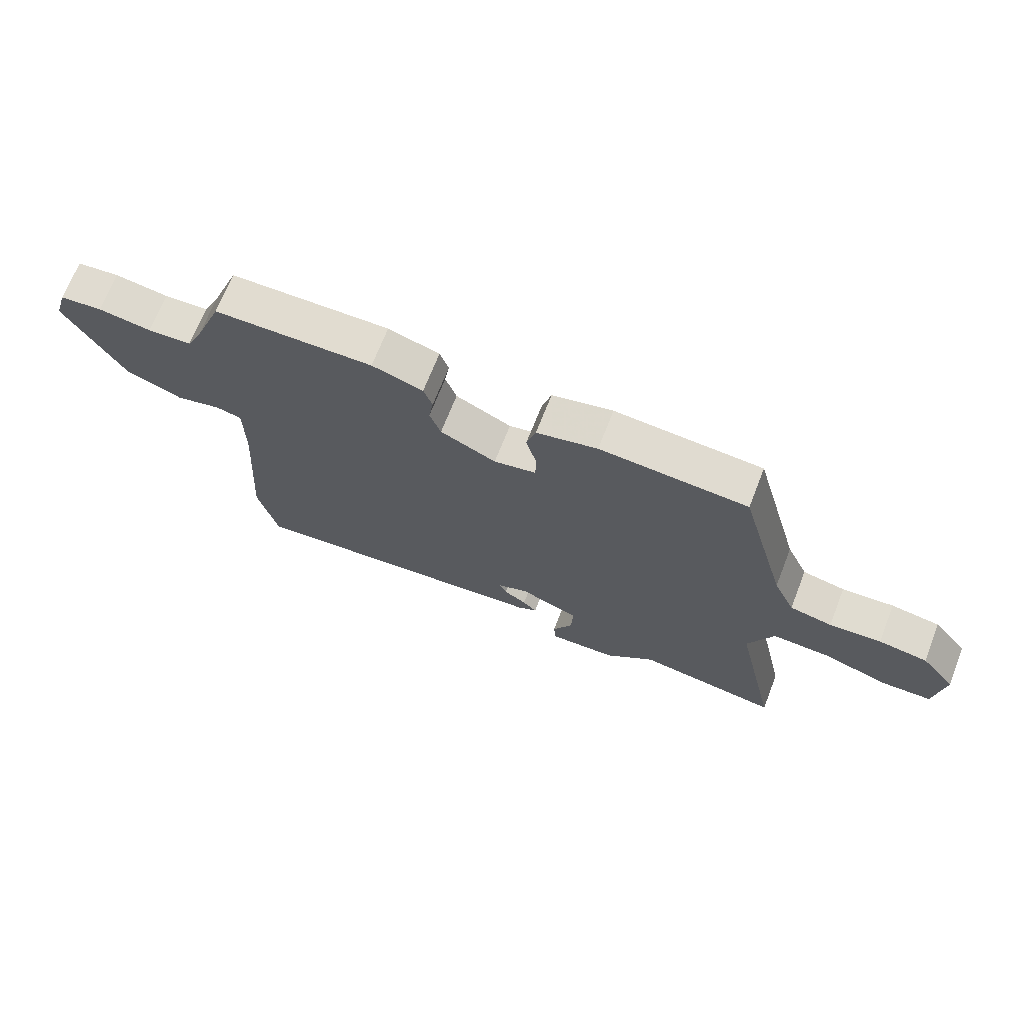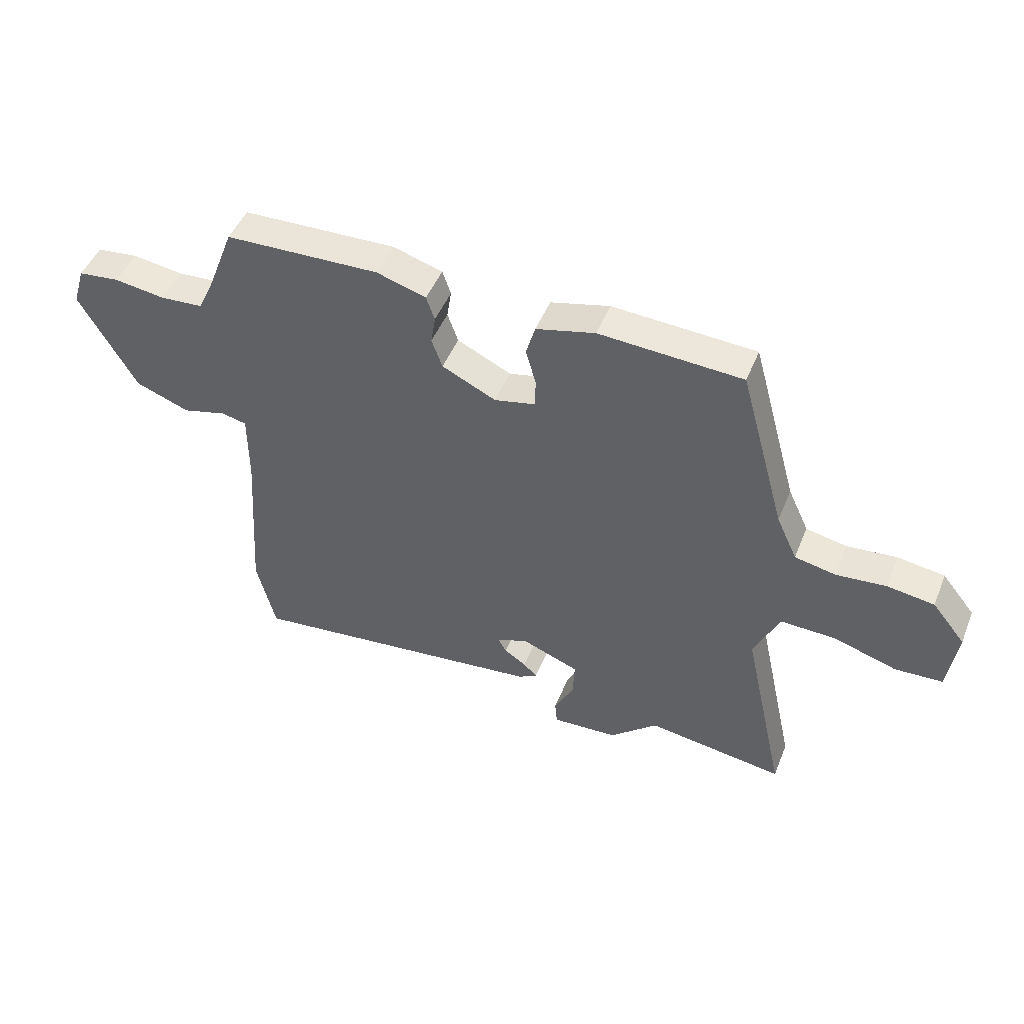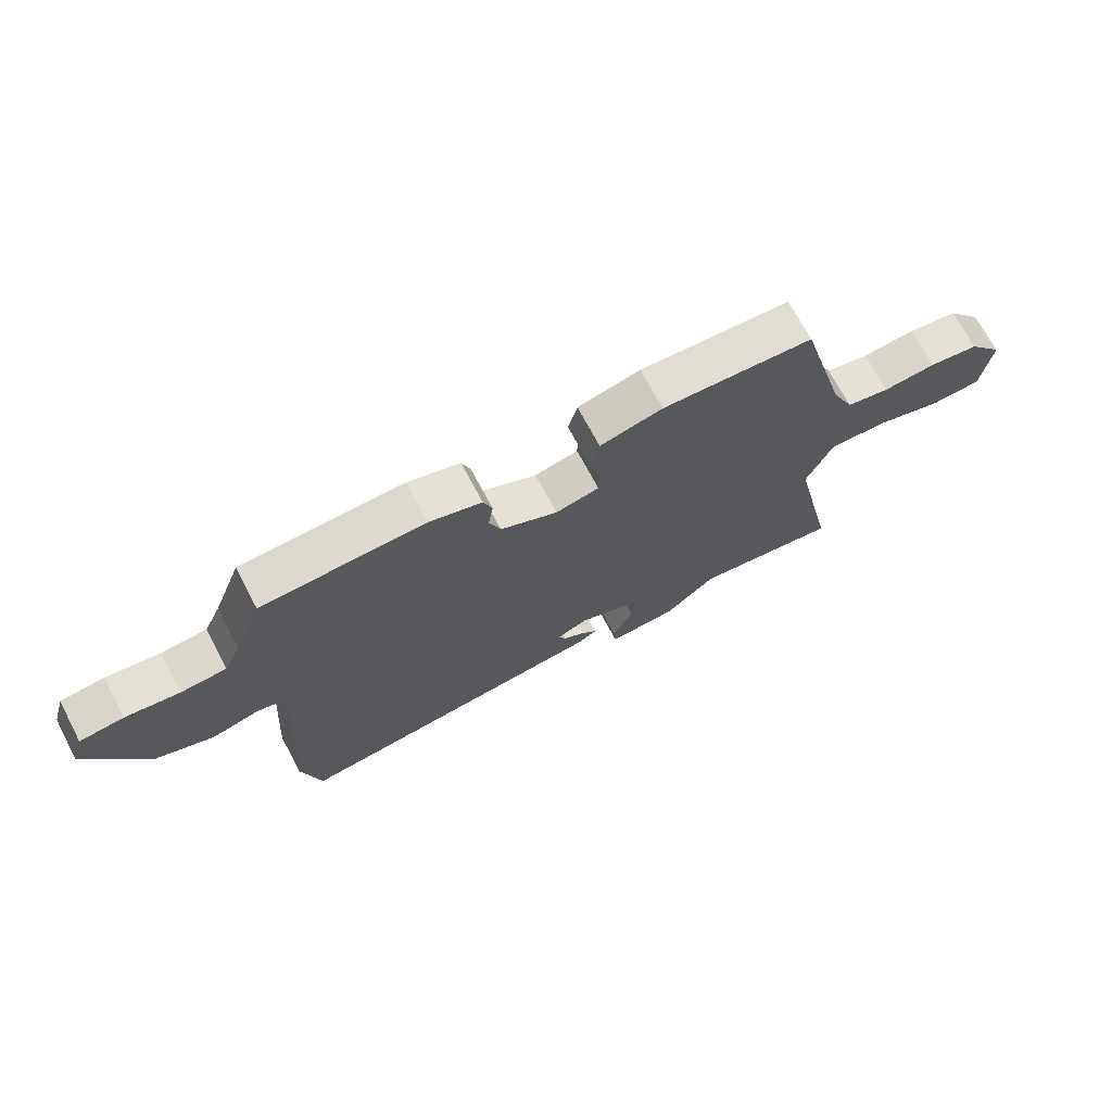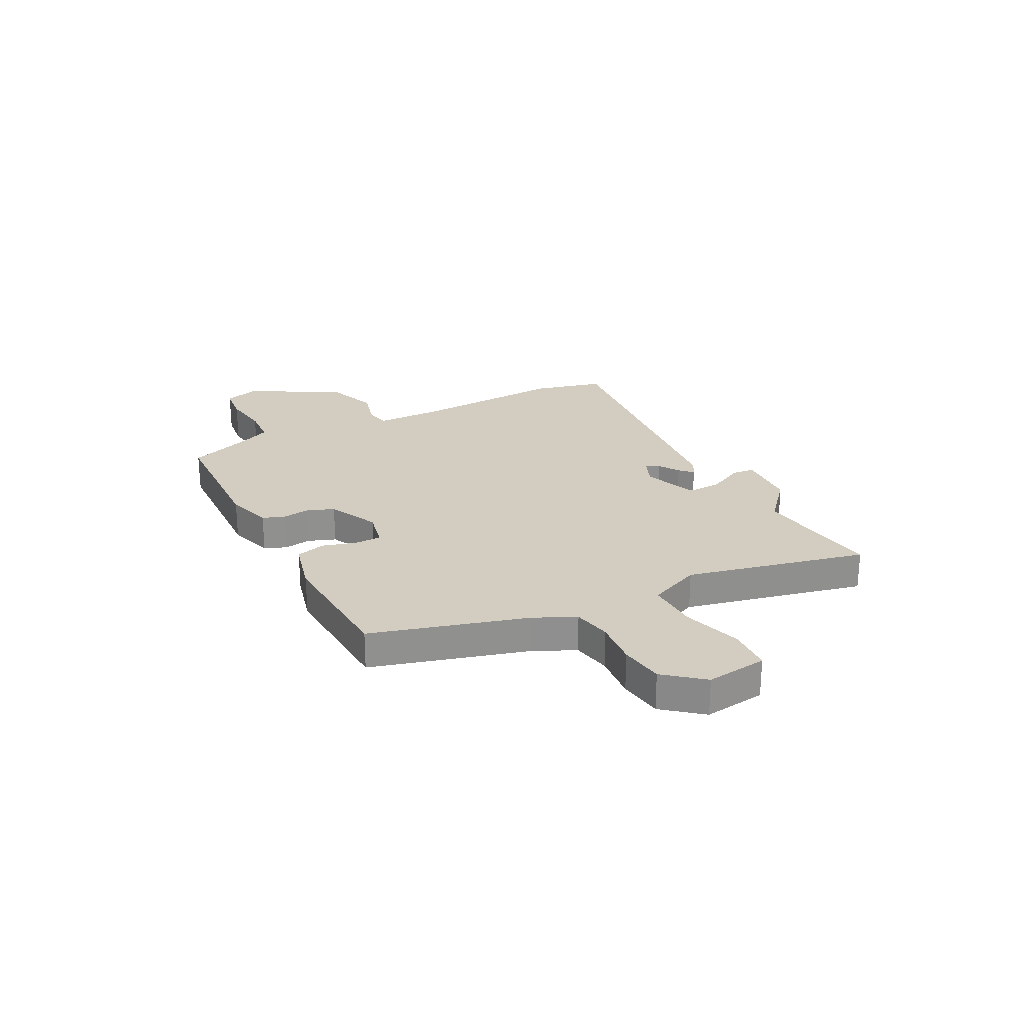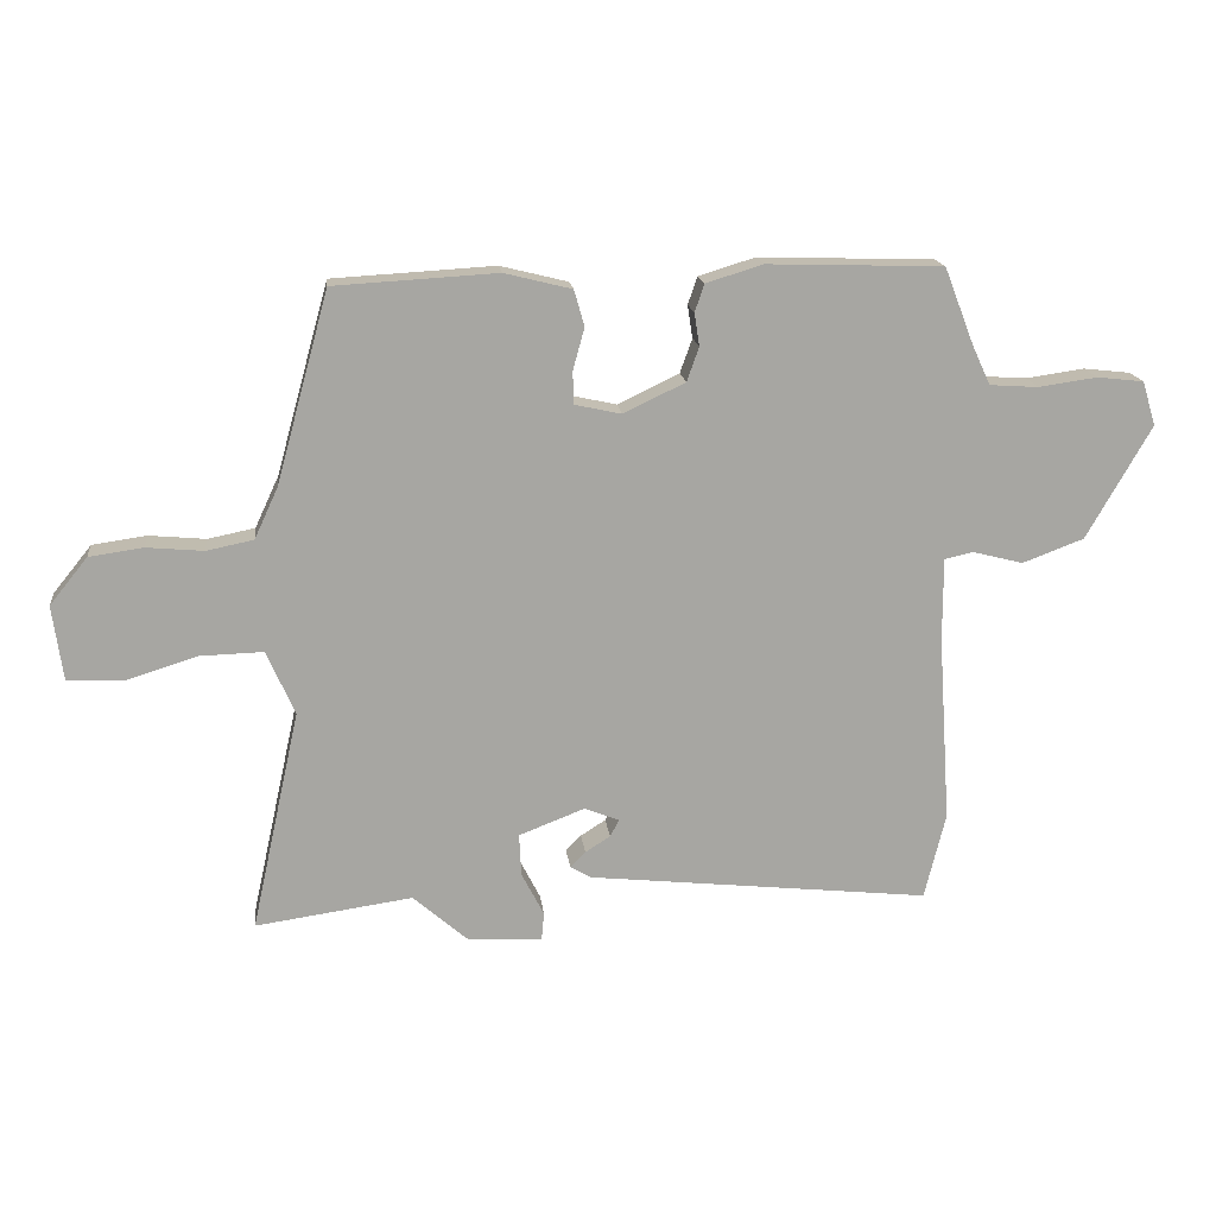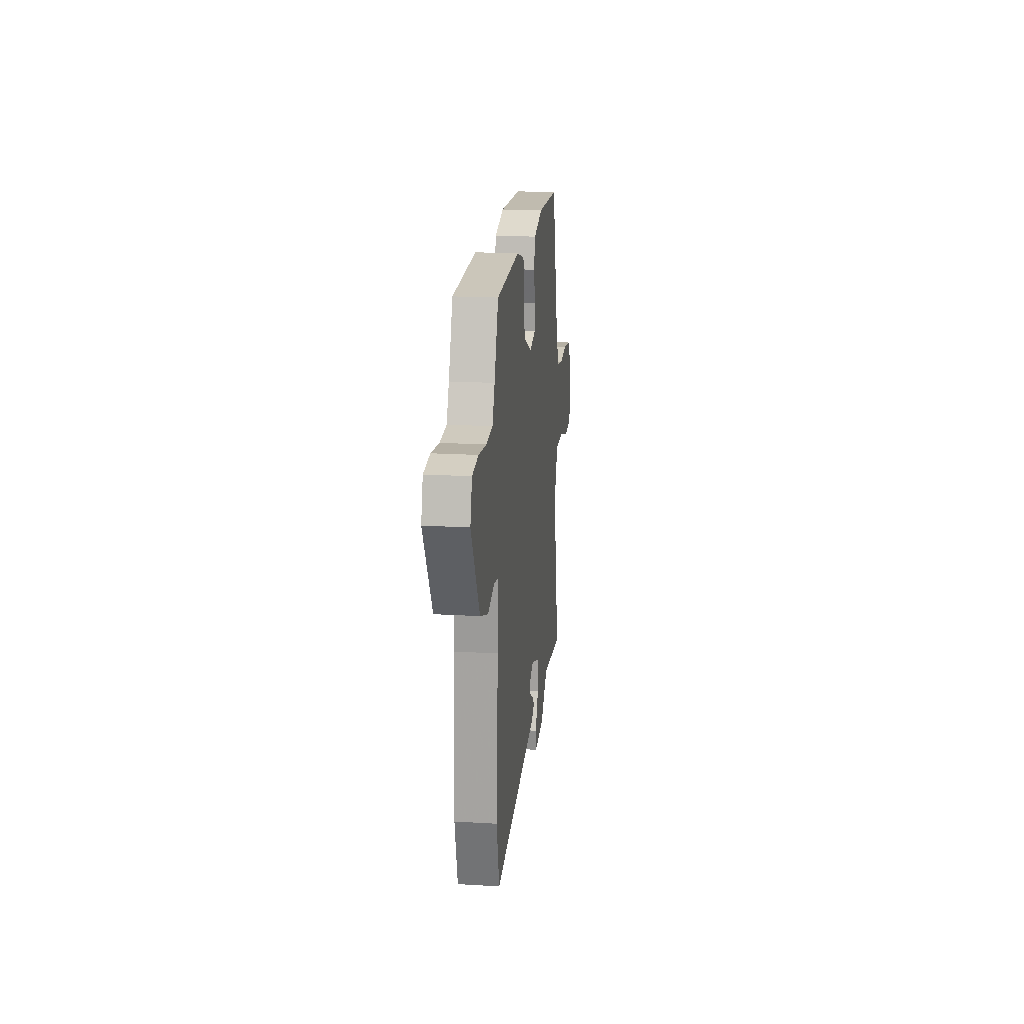
<metadata>
{"format":"obj","ext":"obj","renderer":"f3d","projection":"perspective","resolution":1024,"background":"white","views":[{"elev":69.4,"azim":21.4,"up":"+Z"},{"elev":47.4,"azim":21.5,"up":"+Z"},{"elev":70.4,"azim":-27.9,"up":"+Z"},{"elev":24.8,"azim":63.0,"up":"+Y"},{"elev":16.4,"azim":173.4,"up":"+Z"},{"elev":19.5,"azim":-83.6,"up":"+Z"}]}
</metadata>
<code>
v 0.421 0.07 0.487
v 0.503 0.07 0.191
v 0.54 0.07 0.111
v 0.613 0.07 0.096
v 0.702 0.07 0.104
v 0.786 0.07 0.092
v 0.845 0.07 0.019
v 0.829 0.07 -0.098
v 0.744 0.07 -0.102
v 0.631 0.07 -0.067
v 0.532 0.07 -0.064
v 0.488 0.07 -0.164
v 0.564 0.07 -0.509
v 0.319 0.07 -0.474
v 0.234 0.07 -0.548
v 0.117 0.07 -0.554
v 0.113 0.07 -0.511
v 0.148 0.07 -0.443
v 0.151 0.07 -0.377
v 0.048 0.07 -0.337
v -0.006 0.07 -0.359
v 0.008 0.07 -0.385
v 0.047 0.07 -0.41
v 0.071 0.07 -0.434
v 0.038 0.07 -0.453
v -0.497 0.07 -0.51
v -0.53 0.07 -0.375
v -0.51 0.07 -0.08
v -0.51 0.07 0.048
v -0.555 0.07 0.058
v -0.633 0.07 0.038
v -0.729 0.07 0.074
v -0.83 0.07 0.25
v -0.809 0.07 0.319
v -0.736 0.07 0.327
v -0.645 0.07 0.314
v -0.569 0.07 0.319
v -0.541 0.07 0.379
v -0.494 0.07 0.5
v -0.22 0.07 0.508
v -0.132 0.07 0.481
v -0.117 0.07 0.438
v -0.125 0.07 0.387
v -0.106 0.07 0.334
v -0.01 0.07 0.288
v 0.063 0.07 0.304
v 0.064 0.07 0.355
v 0.046 0.07 0.42
v 0.062 0.07 0.476
v 0.167 0.07 0.502
v 0.421 0 0.487
v 0.503 0 0.191
v 0.54 0 0.111
v 0.613 0 0.096
v 0.702 0 0.104
v 0.786 0 0.092
v 0.845 0 0.019
v 0.829 0 -0.098
v 0.744 0 -0.102
v 0.631 0 -0.067
v 0.532 0 -0.064
v 0.488 0 -0.164
v 0.564 0 -0.509
v 0.319 0 -0.474
v 0.234 0 -0.548
v 0.117 0 -0.554
v 0.113 0 -0.511
v 0.148 0 -0.443
v 0.151 0 -0.377
v 0.048 0 -0.337
v -0.006 0 -0.359
v 0.008 0 -0.385
v 0.047 0 -0.41
v 0.071 0 -0.434
v 0.038 0 -0.453
v -0.497 0 -0.51
v -0.53 0 -0.375
v -0.51 0 -0.08
v -0.51 0 0.048
v -0.555 0 0.058
v -0.633 0 0.038
v -0.729 0 0.074
v -0.83 0 0.25
v -0.809 0 0.319
v -0.736 0 0.327
v -0.645 0 0.314
v -0.569 0 0.319
v -0.541 0 0.379
v -0.494 0 0.5
v -0.22 0 0.508
v -0.132 0 0.481
v -0.117 0 0.438
v -0.125 0 0.387
v -0.106 0 0.334
v -0.01 0 0.288
v 0.063 0 0.304
v 0.064 0 0.355
v 0.046 0 0.42
v 0.062 0 0.476
v 0.167 0 0.502
f 50 1 2
f 49 50 2
f 48 49 2
f 47 48 2
f 46 47 2 3
f 45 46 3
f 41 42 43
f 40 41 43
f 39 40 43
f 38 39 43
f 37 38 43 44
f 36 37 44 45
f 34 35 36
f 33 34 36
f 32 33 36
f 31 32 36
f 30 31 36
f 36 45 3
f 30 36 3
f 29 30 3
f 26 27 28
f 25 26 28
f 24 25 28
f 23 24 28
f 22 23 28
f 21 22 28 29
f 16 17 18
f 15 16 18
f 14 15 18
f 14 18 19
f 13 14 19
f 12 13 19
f 11 12 19 20
f 8 9 10
f 7 8 10
f 6 7 10
f 5 6 10
f 4 5 10
f 4 10 11
f 20 21 29
f 11 20 29
f 4 11 29
f 3 4 29
f 52 51 100
f 52 100 99
f 52 99 98
f 52 98 97
f 53 52 97 96
f 53 96 95
f 93 92 91
f 93 91 90
f 93 90 89
f 93 89 88
f 94 93 88 87
f 95 94 87 86
f 86 85 84
f 86 84 83
f 86 83 82
f 86 82 81
f 86 81 80
f 53 95 86
f 53 86 80
f 53 80 79
f 78 77 76
f 78 76 75
f 78 75 74
f 78 74 73
f 78 73 72
f 79 78 72 71
f 68 67 66
f 68 66 65
f 68 65 64
f 69 68 64
f 69 64 63
f 69 63 62
f 70 69 62 61
f 60 59 58
f 60 58 57
f 60 57 56
f 60 56 55
f 60 55 54
f 61 60 54
f 79 71 70
f 79 70 61
f 79 61 54
f 79 54 53
f 1 51 52 2
f 2 52 53 3
f 3 53 54 4
f 4 54 55 5
f 5 55 56 6
f 6 56 57 7
f 7 57 58 8
f 8 58 59 9
f 9 59 60 10
f 10 60 61 11
f 11 61 62 12
f 12 62 63 13
f 13 63 64 14
f 14 64 65 15
f 15 65 66 16
f 16 66 67 17
f 17 67 68 18
f 18 68 69 19
f 19 69 70 20
f 20 70 71 21
f 21 71 72 22
f 22 72 73 23
f 23 73 74 24
f 24 74 75 25
f 25 75 76 26
f 26 76 77 27
f 27 77 78 28
f 28 78 79 29
f 29 79 80 30
f 30 80 81 31
f 31 81 82 32
f 32 82 83 33
f 33 83 84 34
f 34 84 85 35
f 35 85 86 36
f 36 86 87 37
f 37 87 88 38
f 38 88 89 39
f 39 89 90 40
f 40 90 91 41
f 41 91 92 42
f 42 92 93 43
f 43 93 94 44
f 44 94 95 45
f 45 95 96 46
f 46 96 97 47
f 47 97 98 48
f 48 98 99 49
f 49 99 100 50
f 50 100 51 1

</code>
